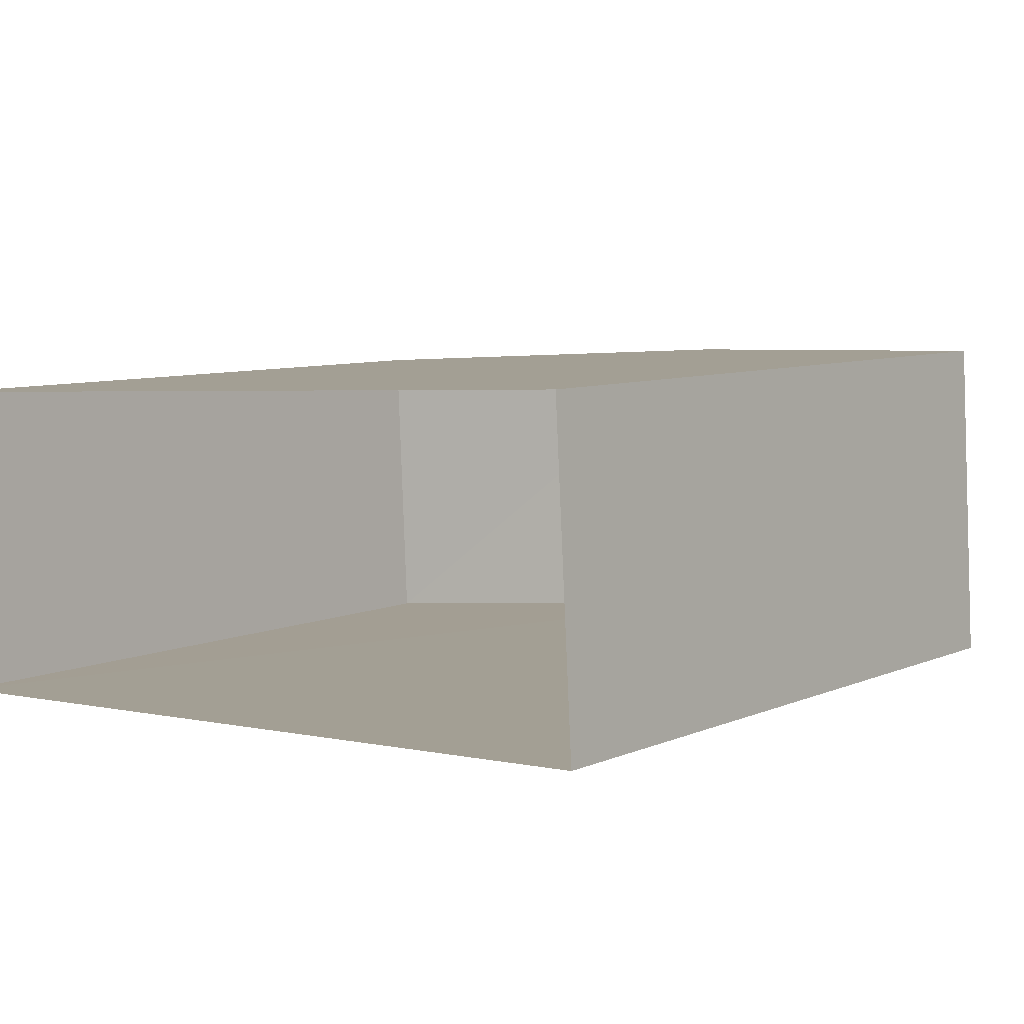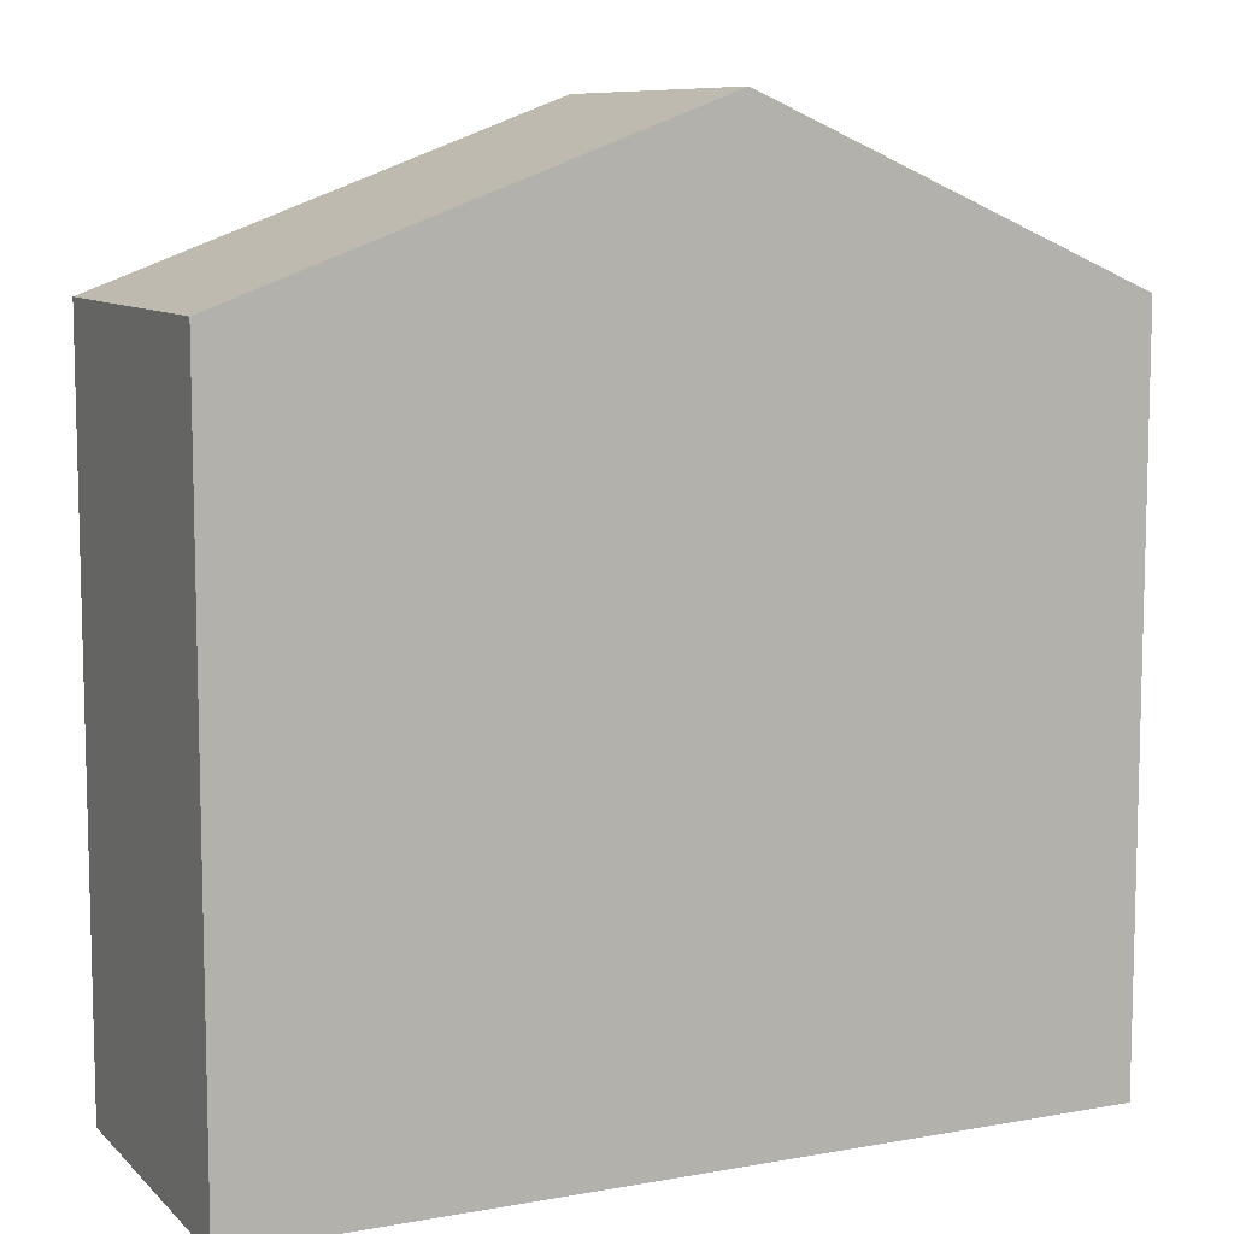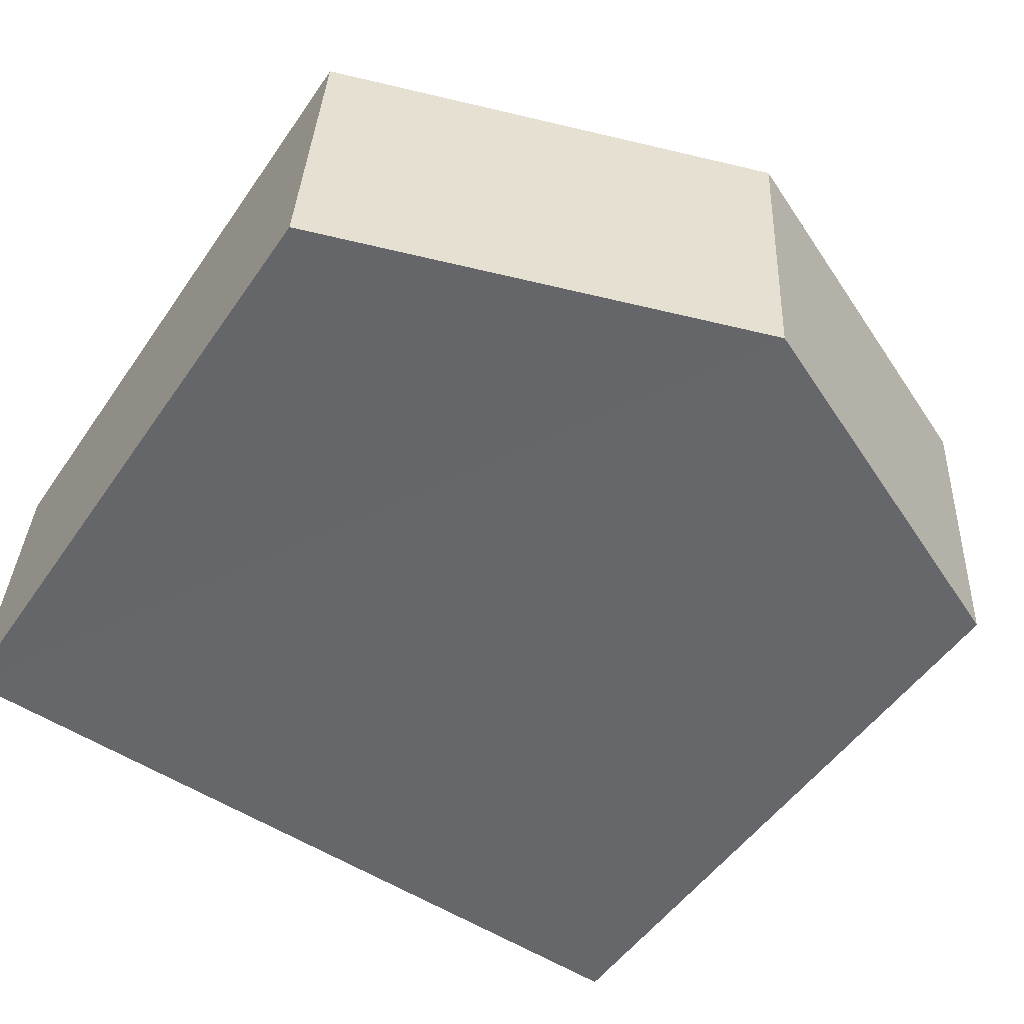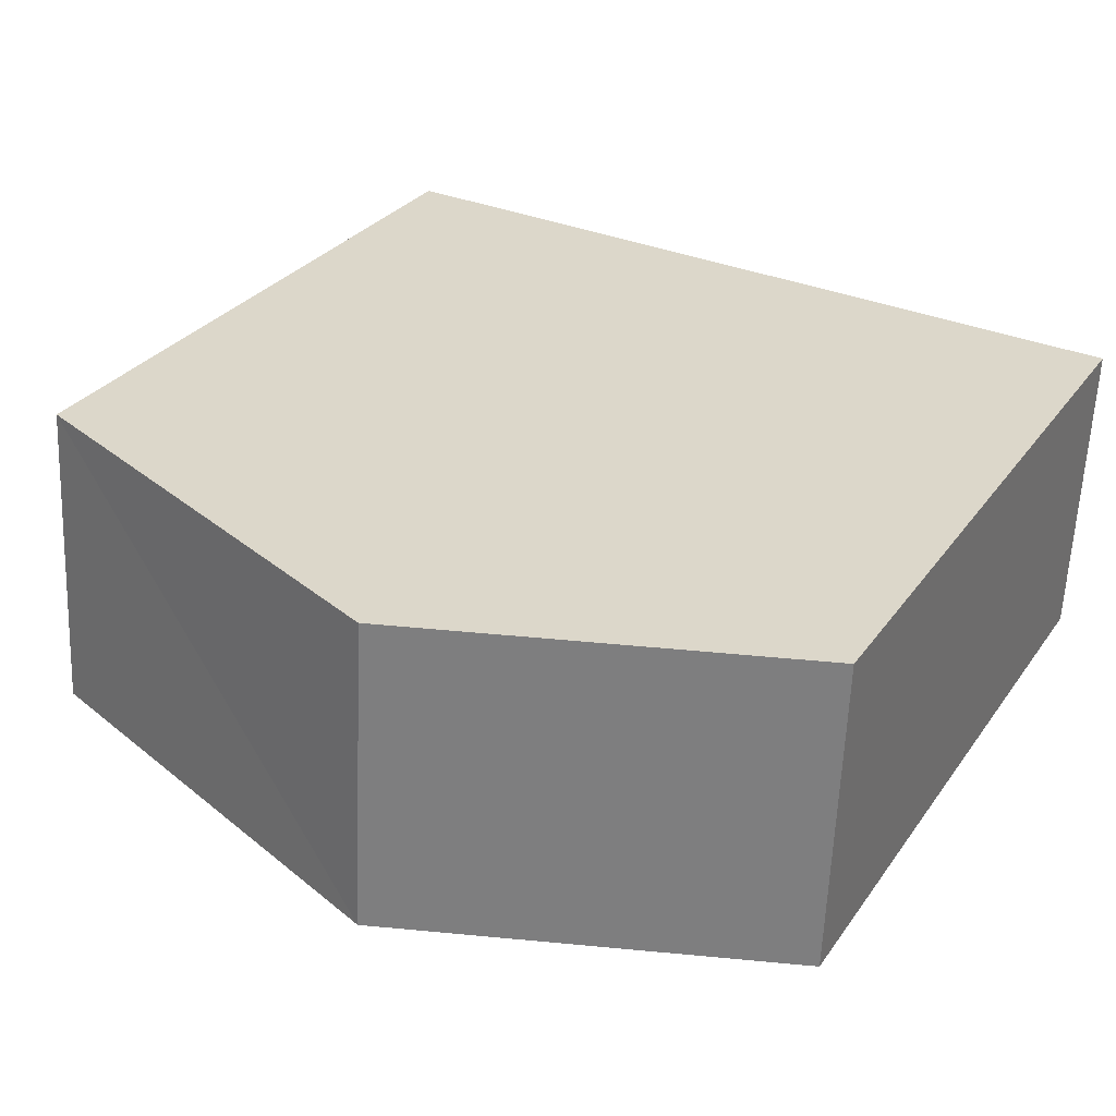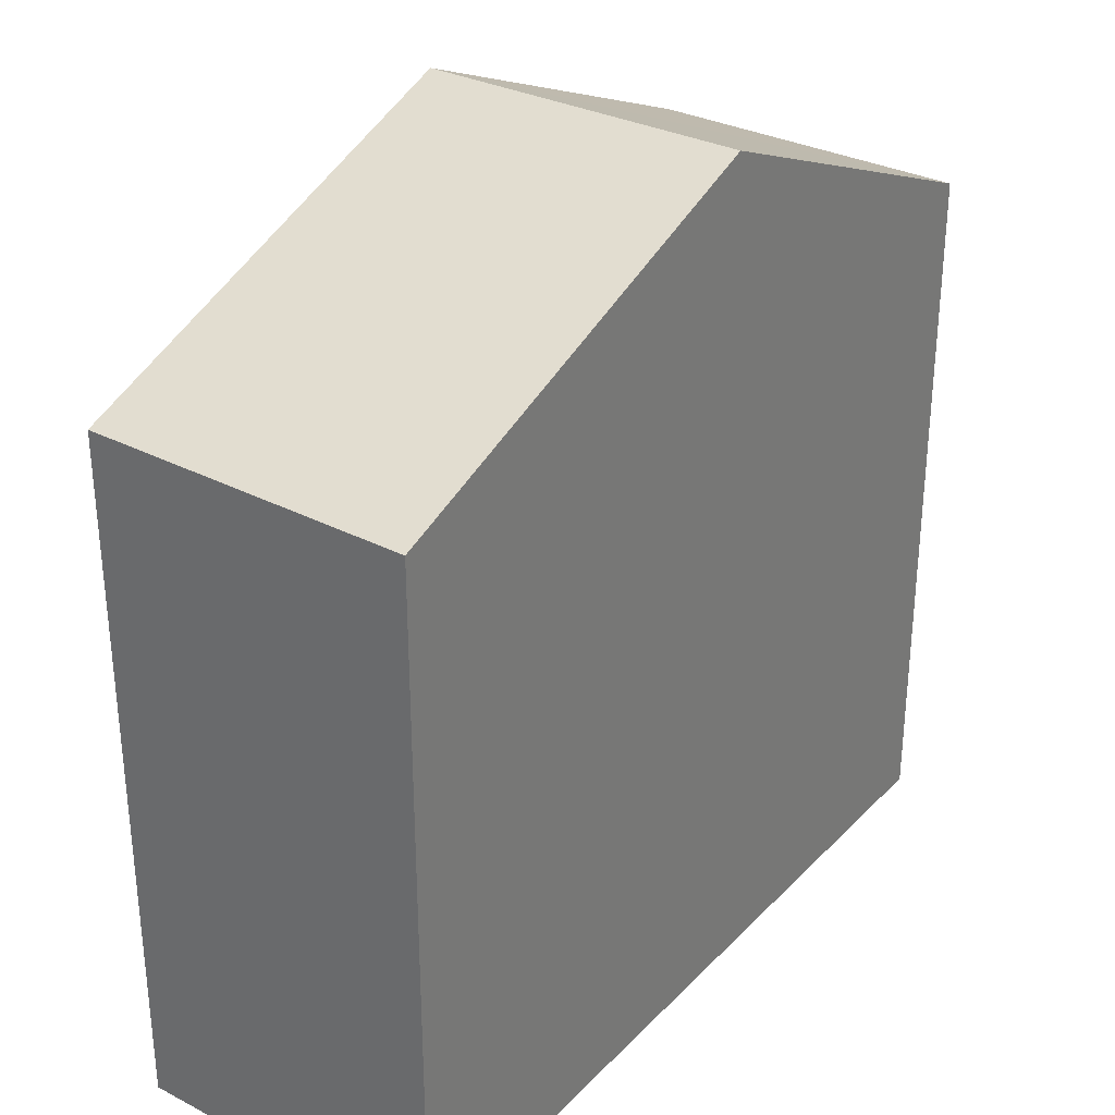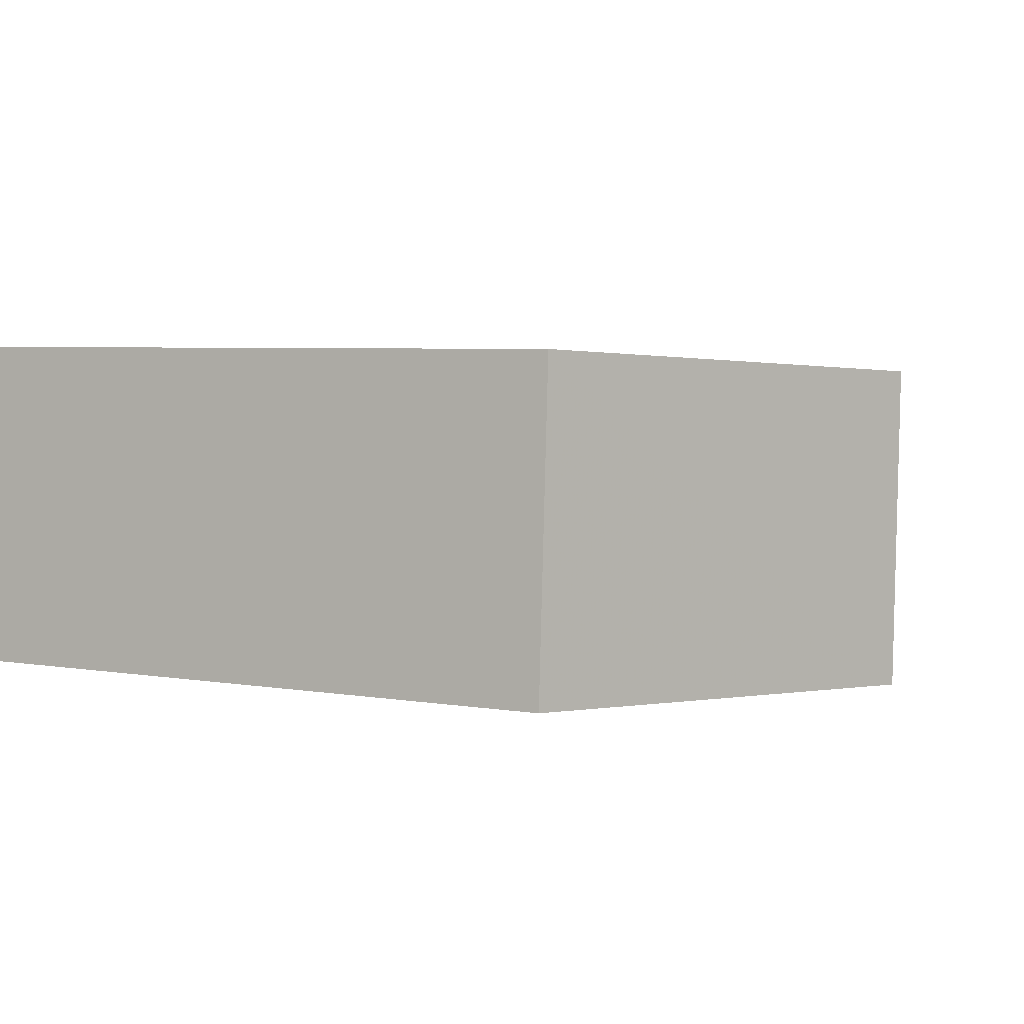
<metadata>
{"format":"obj","ext":"obj","renderer":"f3d","projection":"perspective","resolution":1024,"background":"white","views":[{"elev":7.6,"azim":-140.4,"up":"+Y"},{"elev":9.0,"azim":-28.5,"up":"+Z"},{"elev":-50.6,"azim":-33.5,"up":"+Y"},{"elev":28.8,"azim":28.1,"up":"+Y"},{"elev":31.7,"azim":-57.1,"up":"+Z"},{"elev":4.6,"azim":-60.3,"up":"+Y"}]}
</metadata>
<code>
v -3.739e+05 -1.047e+05 22.96
v -3.739e+05 -1.047e+05 22.96
v -3.739e+05 -1.047e+05 22.96
v -3.739e+05 -1.047e+05 22.96
v -3.739e+05 -1.047e+05 30.25
v -3.739e+05 -1.047e+05 30.25
v -3.739e+05 -1.047e+05 31.98
v -3.739e+05 -1.047e+05 31.98
v -3.739e+05 -1.047e+05 30.25
v -3.739e+05 -1.047e+05 30.25
f 1 2 3
f 1 4 2
f 5 6 7
f 8 5 7
f 9 10 8
f 7 9 8
f 6 1 3
f 6 5 1
f 10 4 8
f 4 1 8
f 1 5 8
f 9 2 4
f 10 9 4
f 6 3 7
f 3 2 7
f 2 9 7

</code>
